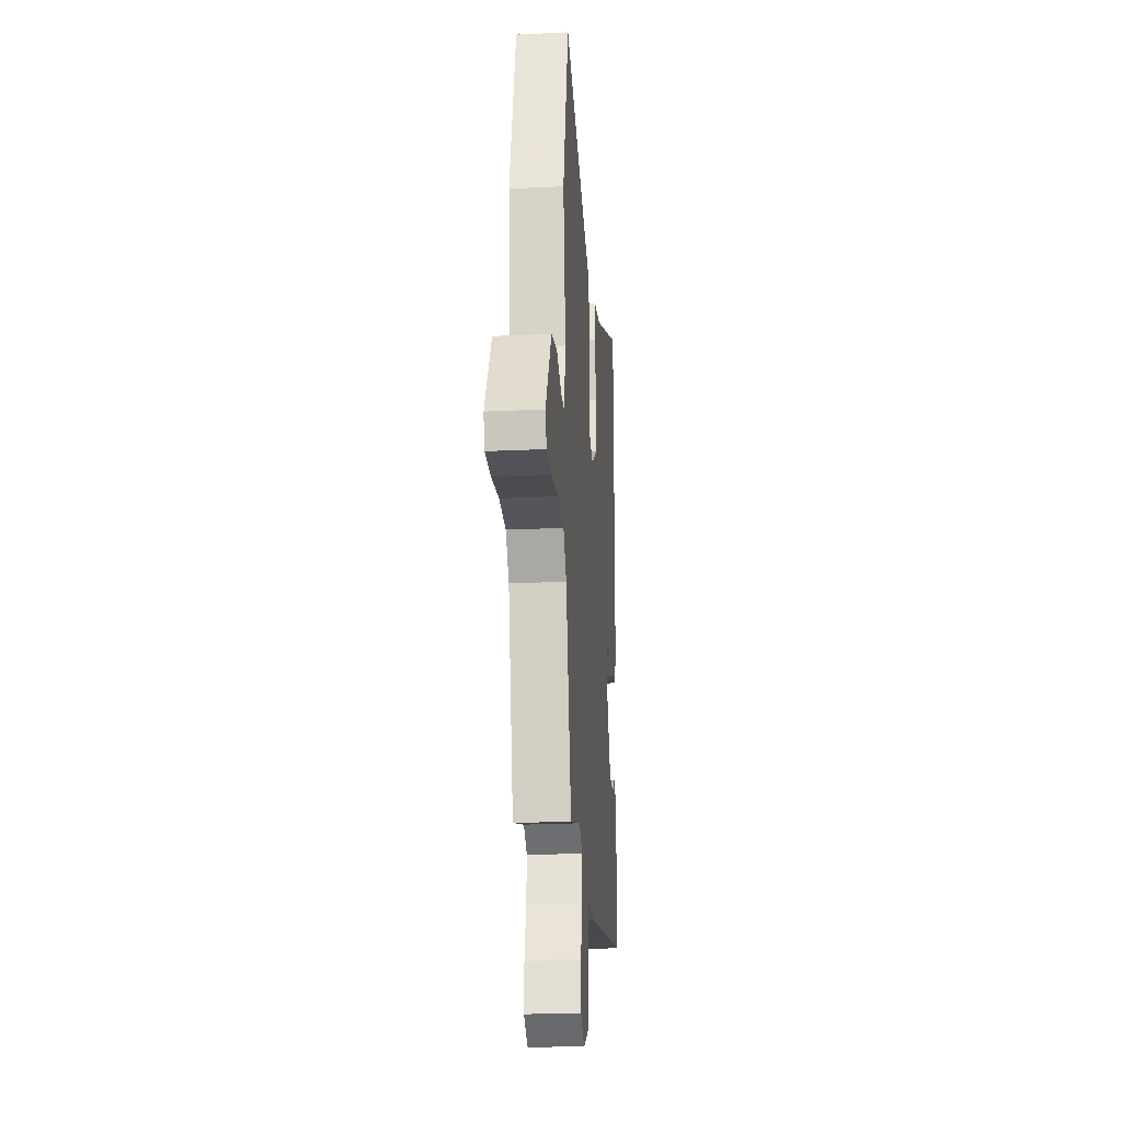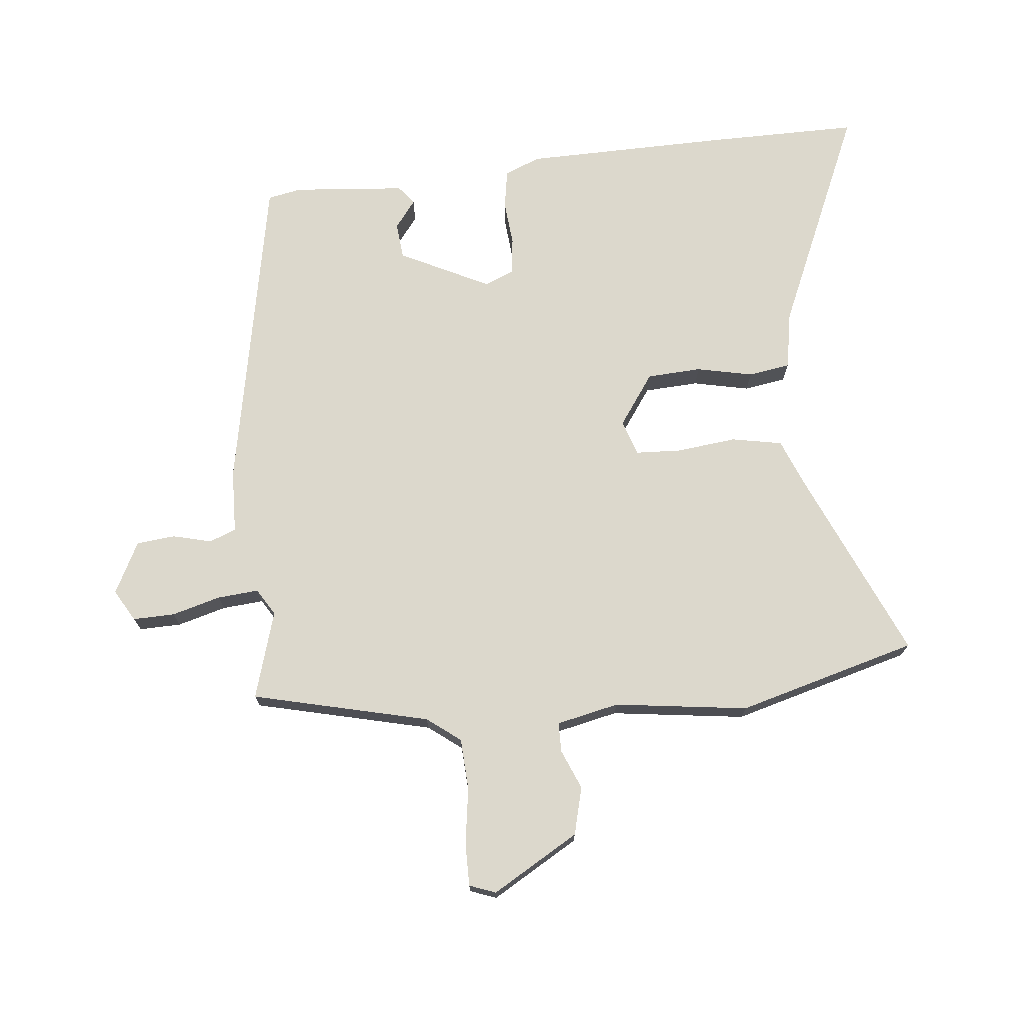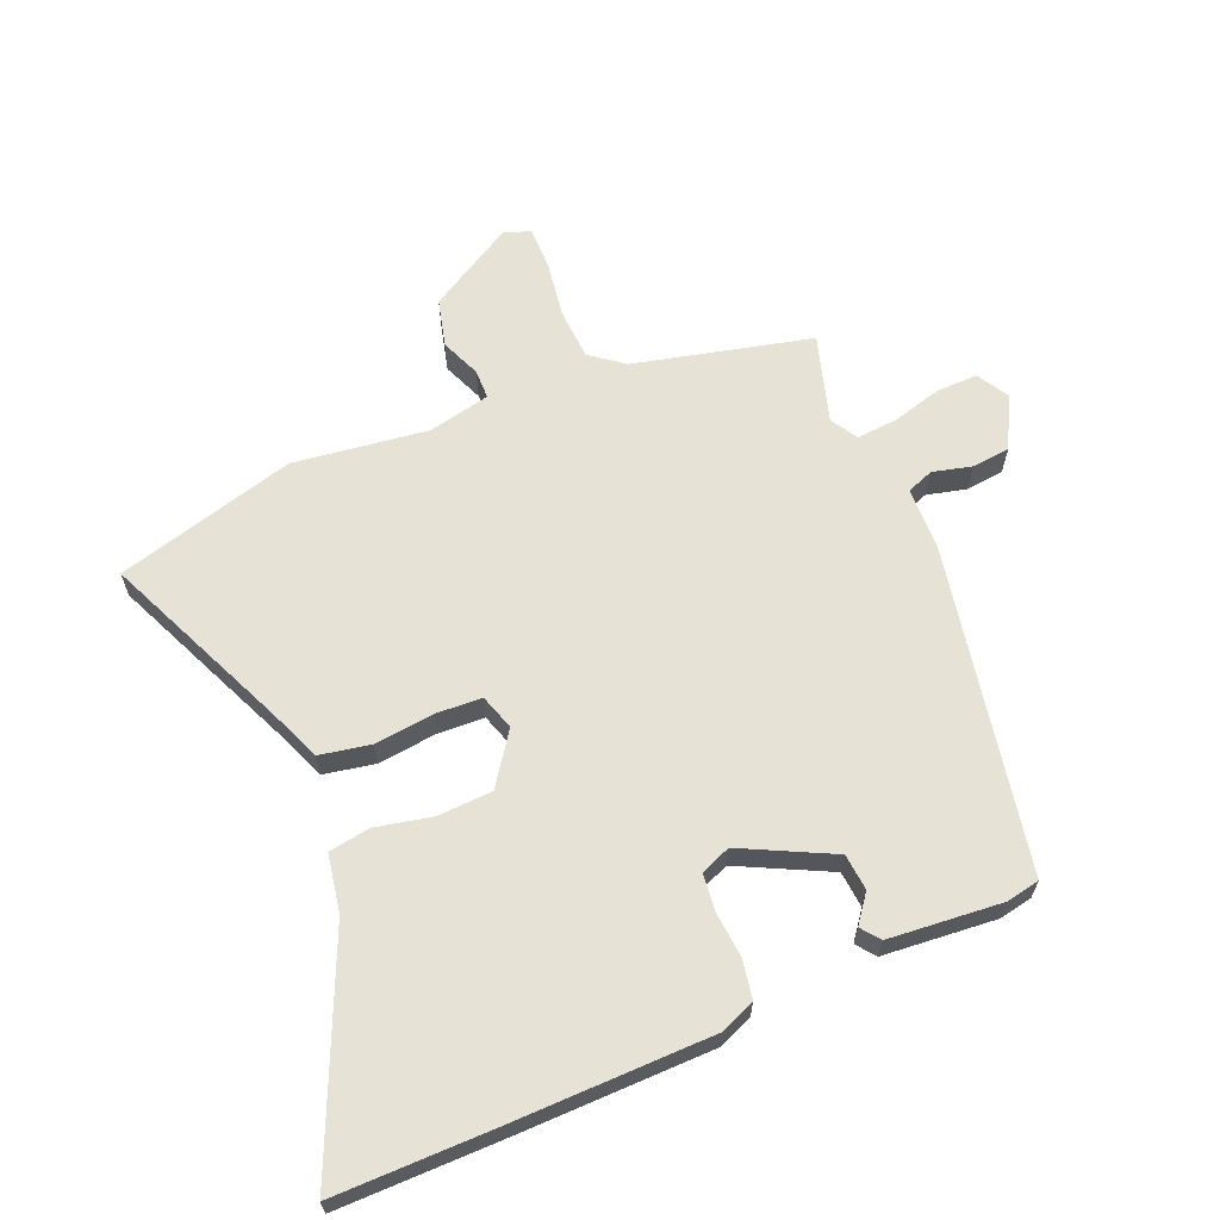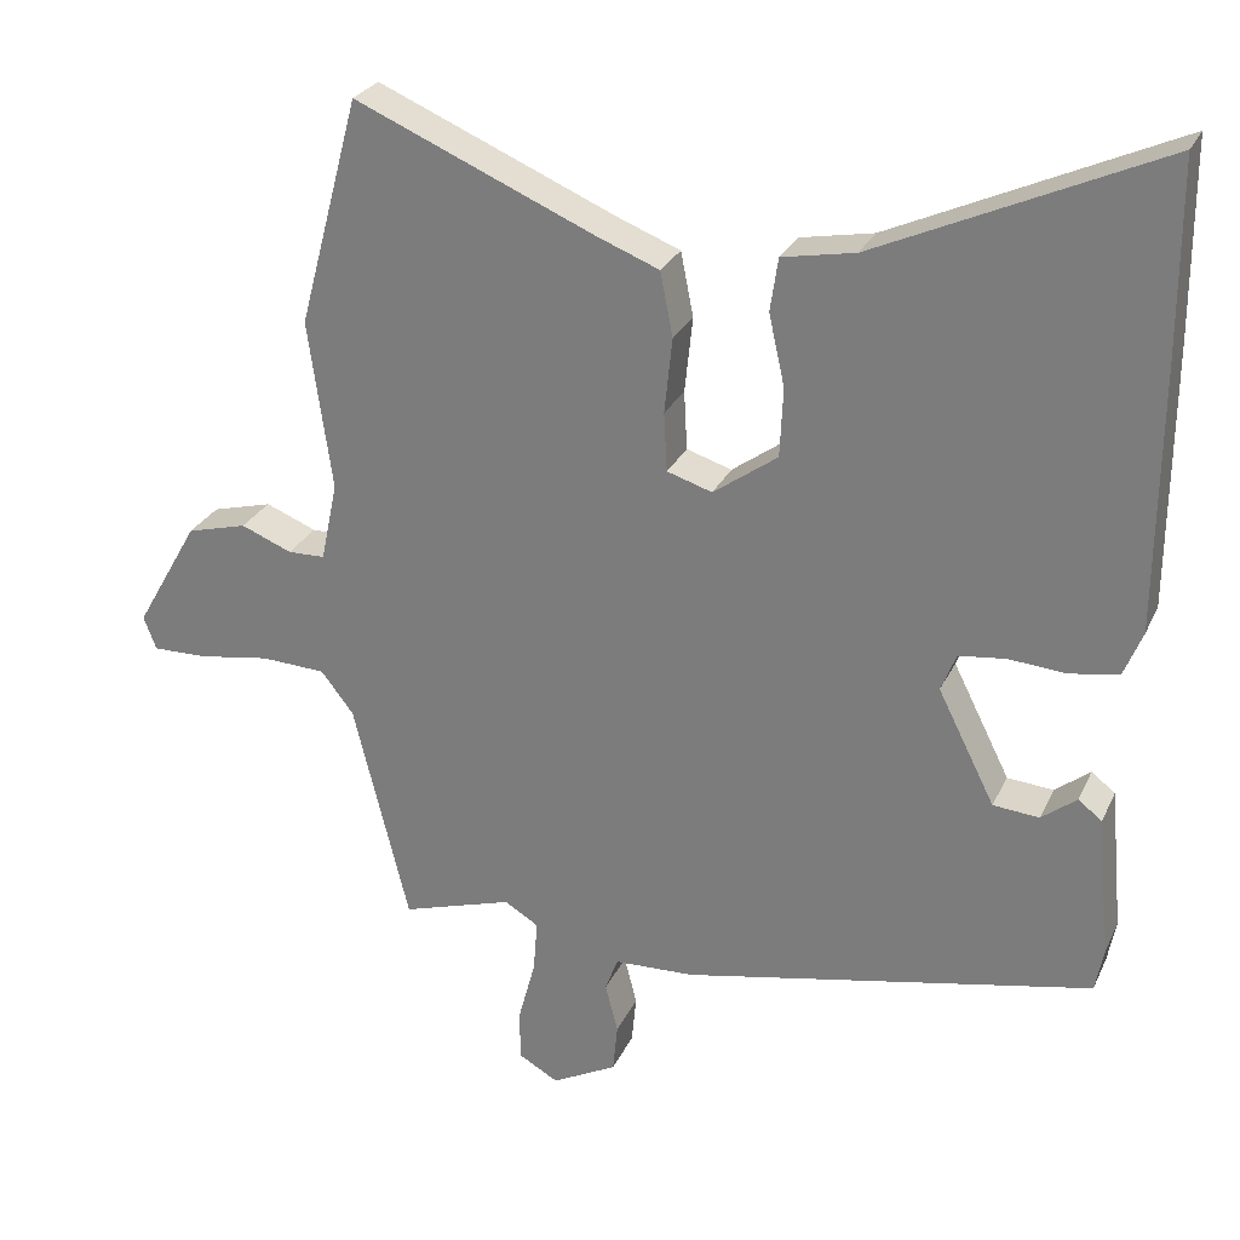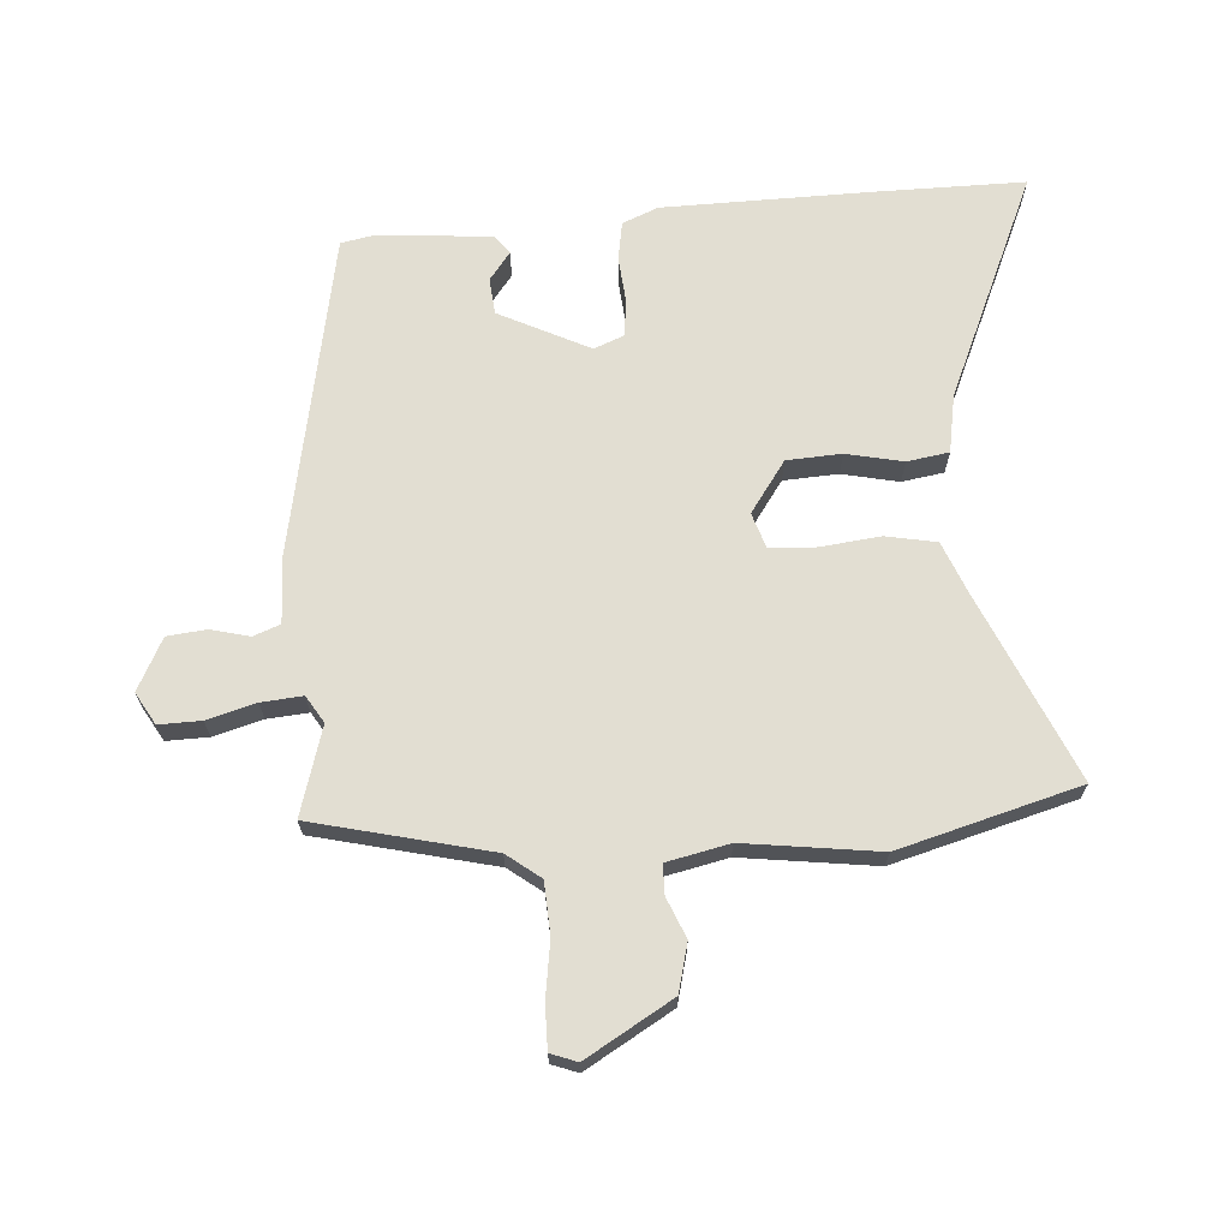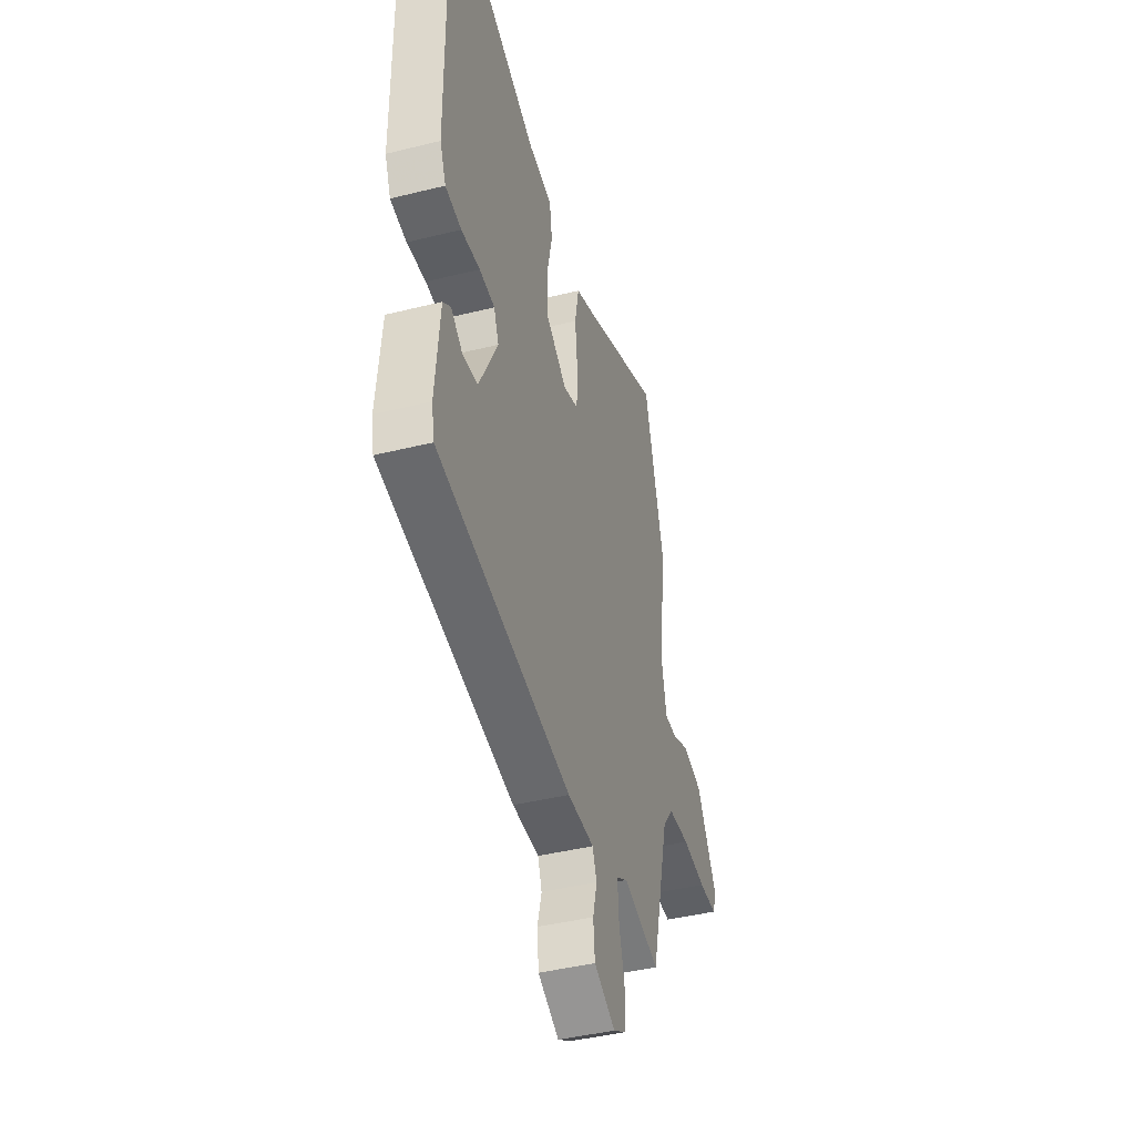
<metadata>
{"format":"obj","ext":"obj","renderer":"f3d","projection":"perspective","resolution":1024,"background":"white","views":[{"elev":-23.5,"azim":-85.4,"up":"+Z"},{"elev":72.7,"azim":-96.3,"up":"+Y"},{"elev":63.7,"azim":66.8,"up":"+Y"},{"elev":26.9,"azim":20.9,"up":"+Z"},{"elev":68.0,"azim":-94.5,"up":"+Y"},{"elev":-42.2,"azim":106.6,"up":"+Z"}]}
</metadata>
<code>
v 0.499 0.07 0.654
v 0.5 0.07 0.407
v 0.498 0.07 0.084
v 0.475 0.07 0.027
v 0.413 0.07 0.016
v 0.341 0.07 0.022
v 0.282 0.07 0.015
v 0.263 0.07 -0.033
v 0.335 0.07 -0.176
v 0.393 0.07 -0.181
v 0.437 0.07 -0.147
v 0.467 0.07 -0.17
v 0.484 0.07 -0.35
v 0.474 0.07 -0.404
v -0.042 0.07 -0.507
v -0.144 0.07 -0.511
v -0.16 0.07 -0.554
v -0.144 0.07 -0.616
v -0.15 0.07 -0.678
v -0.232 0.07 -0.721
v -0.283 0.07 -0.692
v -0.282 0.07 -0.625
v -0.261 0.07 -0.547
v -0.256 0.07 -0.481
v -0.299 0.07 -0.455
v -0.439 0.07 -0.498
v -0.509 0.07 -0.216
v -0.55 0.07 -0.163
v -0.632 0.07 -0.159
v -0.722 0.07 -0.173
v -0.791 0.07 -0.174
v -0.807 0.07 -0.132
v -0.727 0.07 0.007
v -0.651 0.07 0.027
v -0.587 0.07 0.001
v -0.54 0.07 0.002
v -0.519 0.07 0.102
v -0.549 0.07 0.316
v -0.472 0.07 0.604
v -0.172 0.07 0.475
v -0.091 0.07 0.443
v -0.075 0.07 0.362
v -0.085 0.07 0.267
v -0.081 0.07 0.193
v -0.024 0.07 0.175
v 0.057 0.07 0.233
v 0.061 0.07 0.32
v 0.041 0.07 0.41
v 0.051 0.07 0.477
v 0.143 0.07 0.494
v 0.499 0 0.654
v 0.5 0 0.407
v 0.498 0 0.084
v 0.475 0 0.027
v 0.413 0 0.016
v 0.341 0 0.022
v 0.282 0 0.015
v 0.263 0 -0.033
v 0.335 0 -0.176
v 0.393 0 -0.181
v 0.437 0 -0.147
v 0.467 0 -0.17
v 0.484 0 -0.35
v 0.474 0 -0.404
v -0.042 0 -0.507
v -0.144 0 -0.511
v -0.16 0 -0.554
v -0.144 0 -0.616
v -0.15 0 -0.678
v -0.232 0 -0.721
v -0.283 0 -0.692
v -0.282 0 -0.625
v -0.261 0 -0.547
v -0.256 0 -0.481
v -0.299 0 -0.455
v -0.439 0 -0.498
v -0.509 0 -0.216
v -0.55 0 -0.163
v -0.632 0 -0.159
v -0.722 0 -0.173
v -0.791 0 -0.174
v -0.807 0 -0.132
v -0.727 0 0.007
v -0.651 0 0.027
v -0.587 0 0.001
v -0.54 0 0.002
v -0.519 0 0.102
v -0.549 0 0.316
v -0.472 0 0.604
v -0.172 0 0.475
v -0.091 0 0.443
v -0.075 0 0.362
v -0.085 0 0.267
v -0.081 0 0.193
v -0.024 0 0.175
v 0.057 0 0.233
v 0.061 0 0.32
v 0.041 0 0.41
v 0.051 0 0.477
v 0.143 0 0.494
f 47 48 49 50
f 4 5 6
f 3 4 6
f 2 3 6
f 1 2 6
f 50 1 6
f 47 50 6
f 46 47 6
f 45 46 6 7
f 44 45 7 8
f 40 41 42 43
f 40 43 44
f 39 40 44
f 38 39 44
f 37 38 44
f 44 8 9
f 37 44 9
f 36 37 9
f 33 34 35
f 32 33 35
f 31 32 35
f 30 31 35
f 29 30 35
f 35 36 9
f 29 35 9
f 28 29 9
f 25 26 27
f 28 9 10
f 27 28 10
f 25 27 10
f 24 25 10
f 21 22 23
f 20 21 23
f 19 20 23
f 18 19 23
f 17 18 23
f 16 17 23 24
f 15 16 24 10
f 12 13 14
f 11 12 14
f 10 11 14
f 10 14 15
f 100 99 98 97
f 56 55 54
f 56 54 53
f 56 53 52
f 56 52 51
f 56 51 100
f 56 100 97
f 56 97 96
f 57 56 96 95
f 58 57 95 94
f 93 92 91 90
f 94 93 90
f 94 90 89
f 94 89 88
f 94 88 87
f 59 58 94
f 59 94 87
f 59 87 86
f 85 84 83
f 85 83 82
f 85 82 81
f 85 81 80
f 85 80 79
f 59 86 85
f 59 85 79
f 59 79 78
f 77 76 75
f 60 59 78
f 60 78 77
f 60 77 75
f 60 75 74
f 73 72 71
f 73 71 70
f 73 70 69
f 73 69 68
f 73 68 67
f 74 73 67 66
f 60 74 66 65
f 64 63 62
f 64 62 61
f 64 61 60
f 65 64 60
f 1 51 52 2
f 2 52 53 3
f 3 53 54 4
f 4 54 55 5
f 5 55 56 6
f 6 56 57 7
f 7 57 58 8
f 8 58 59 9
f 9 59 60 10
f 10 60 61 11
f 11 61 62 12
f 12 62 63 13
f 13 63 64 14
f 14 64 65 15
f 15 65 66 16
f 16 66 67 17
f 17 67 68 18
f 18 68 69 19
f 19 69 70 20
f 20 70 71 21
f 21 71 72 22
f 22 72 73 23
f 23 73 74 24
f 24 74 75 25
f 25 75 76 26
f 26 76 77 27
f 27 77 78 28
f 28 78 79 29
f 29 79 80 30
f 30 80 81 31
f 31 81 82 32
f 32 82 83 33
f 33 83 84 34
f 34 84 85 35
f 35 85 86 36
f 36 86 87 37
f 37 87 88 38
f 38 88 89 39
f 39 89 90 40
f 40 90 91 41
f 41 91 92 42
f 42 92 93 43
f 43 93 94 44
f 44 94 95 45
f 45 95 96 46
f 46 96 97 47
f 47 97 98 48
f 48 98 99 49
f 49 99 100 50
f 50 100 51 1

</code>
